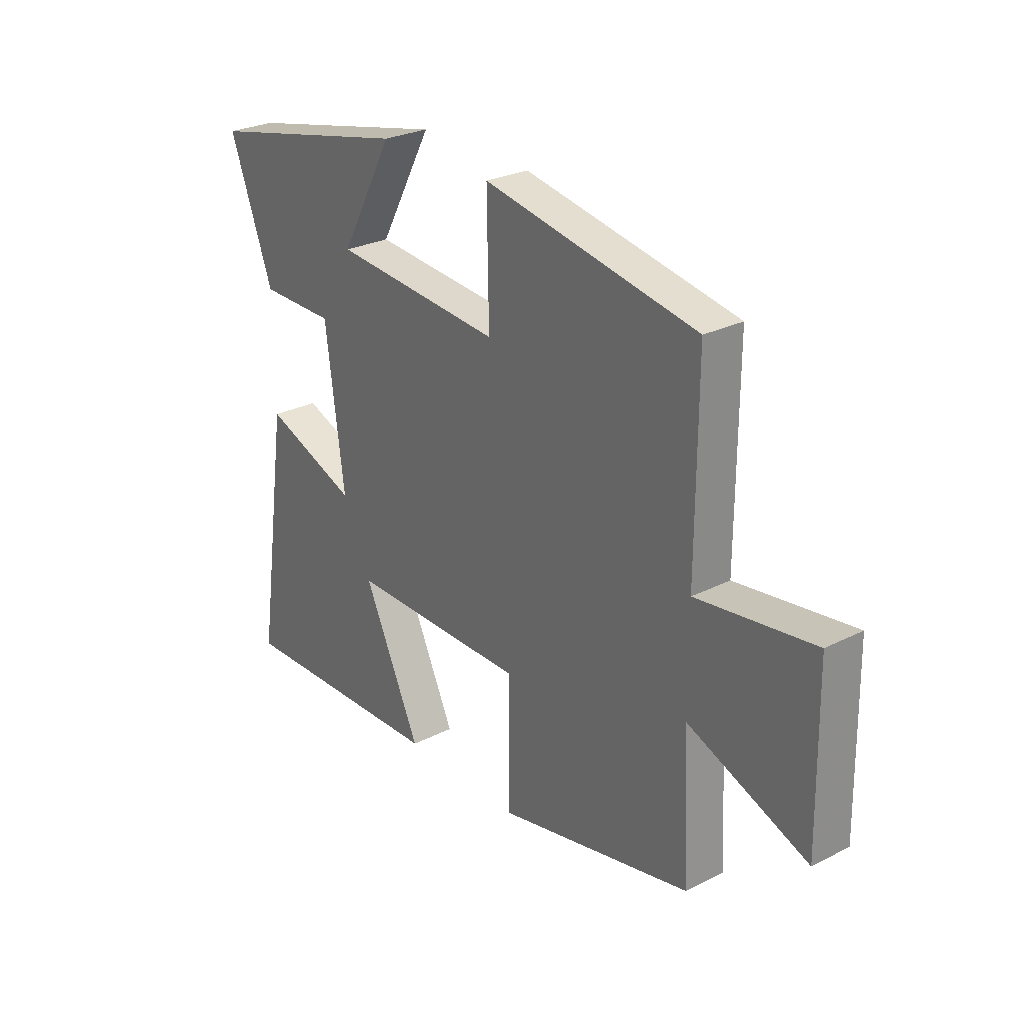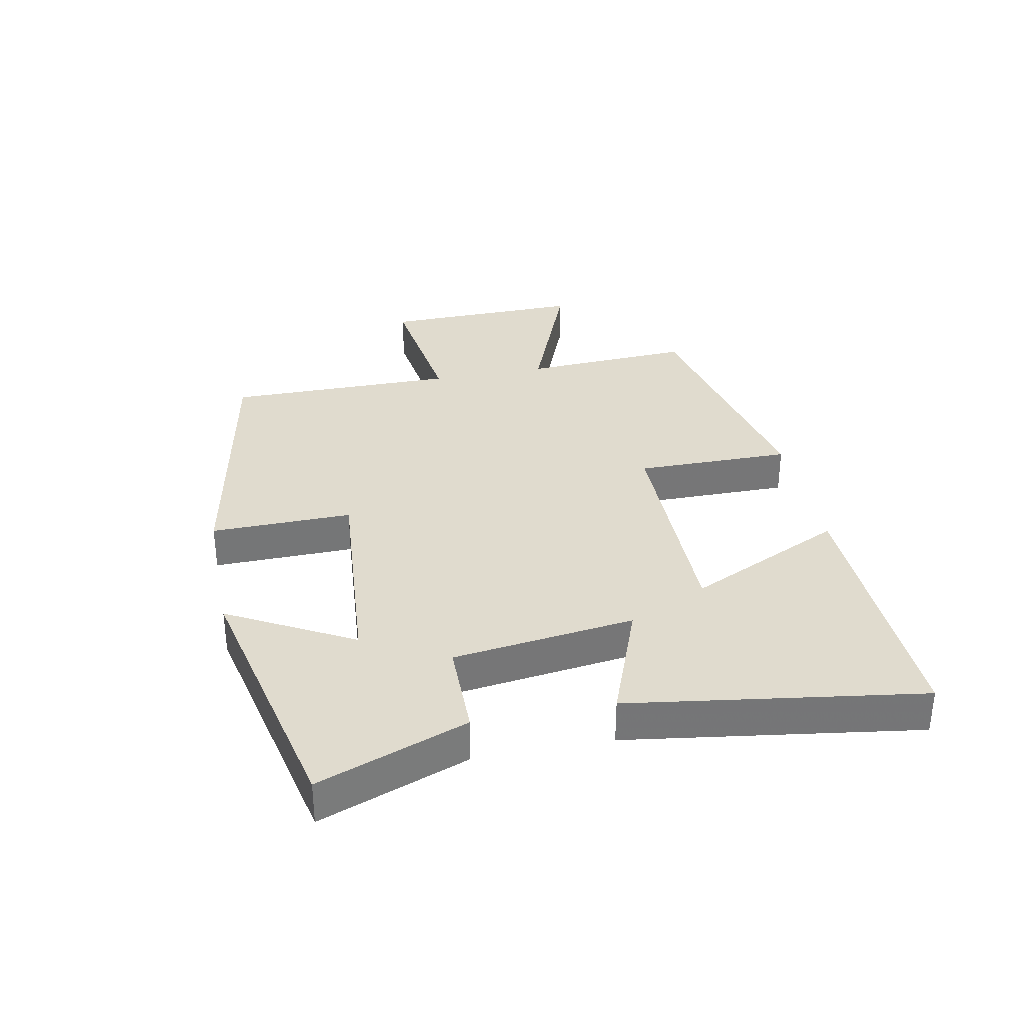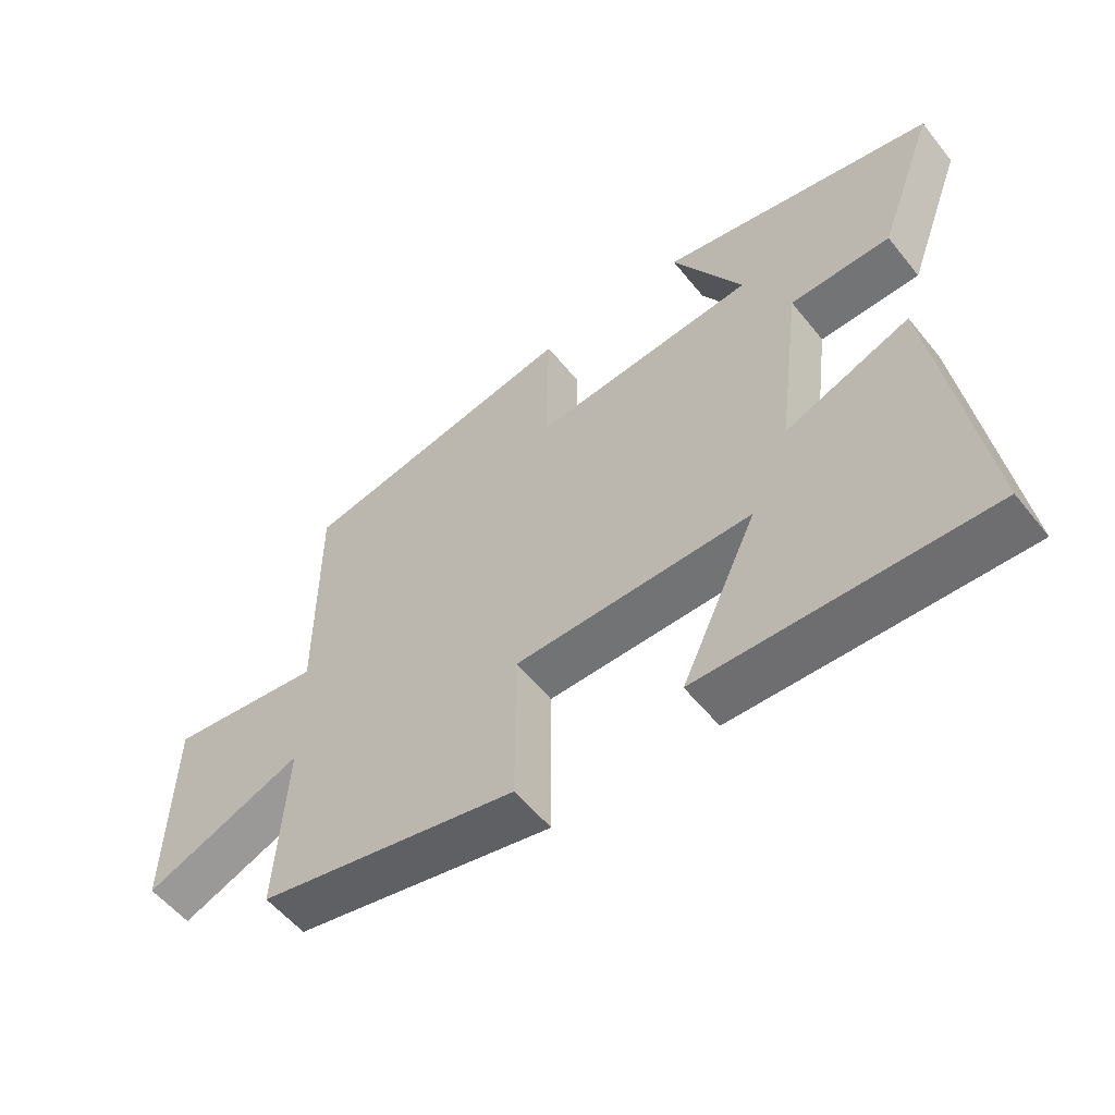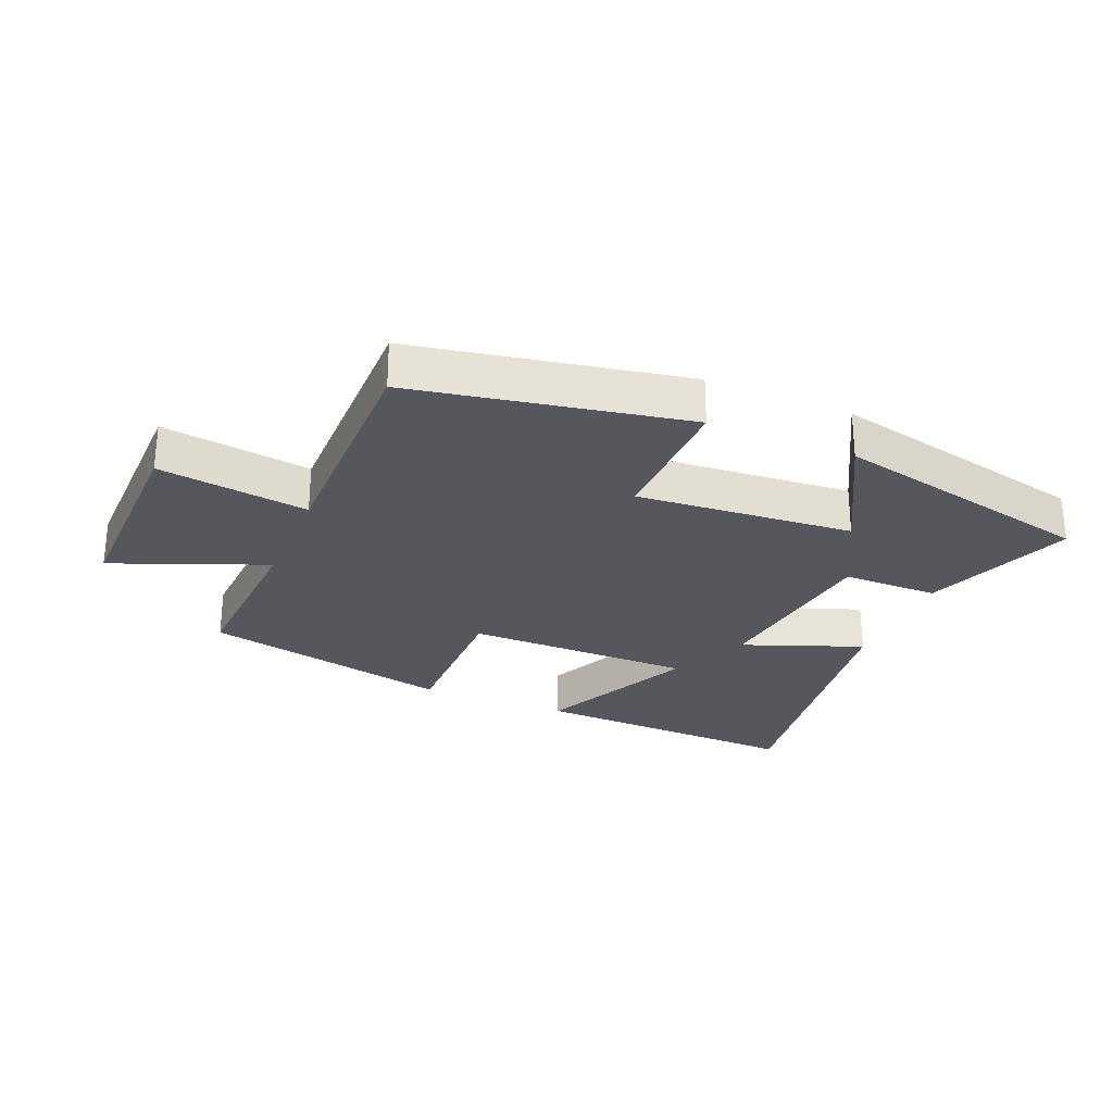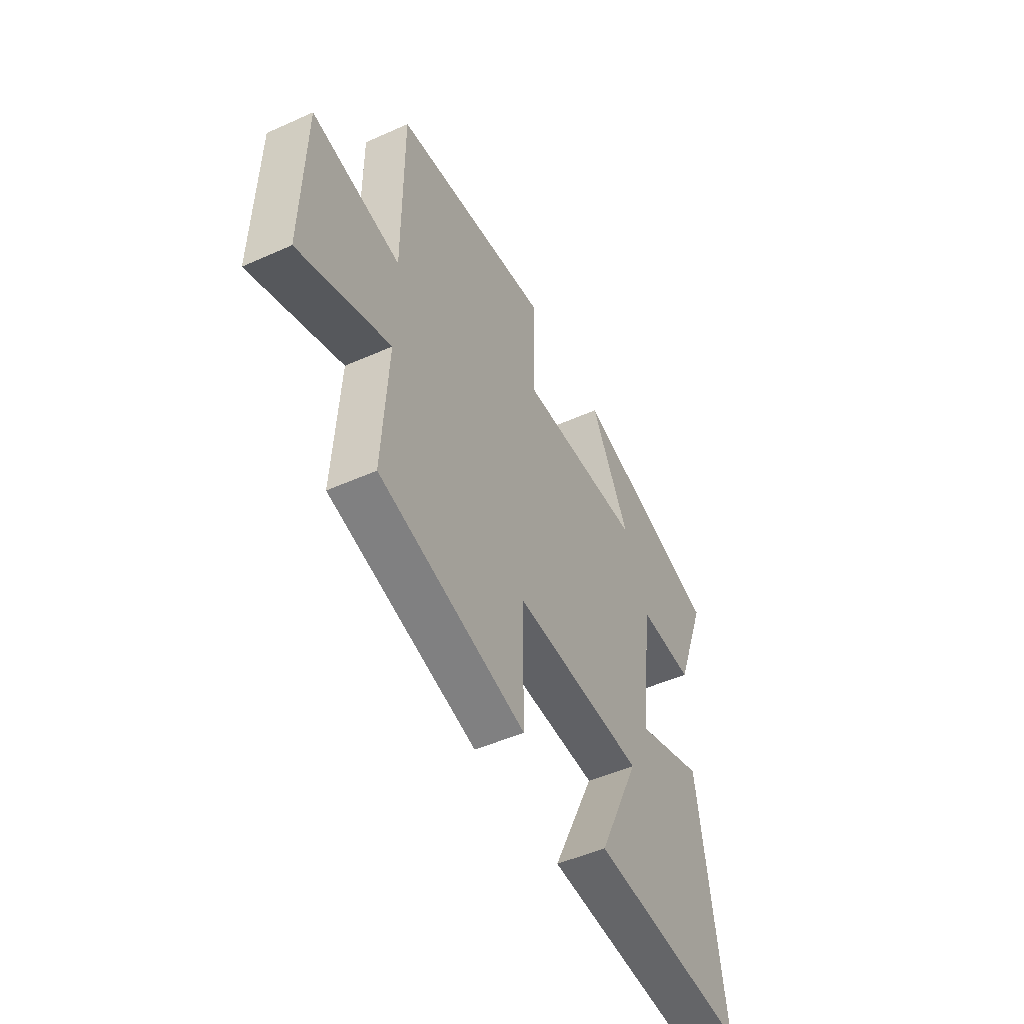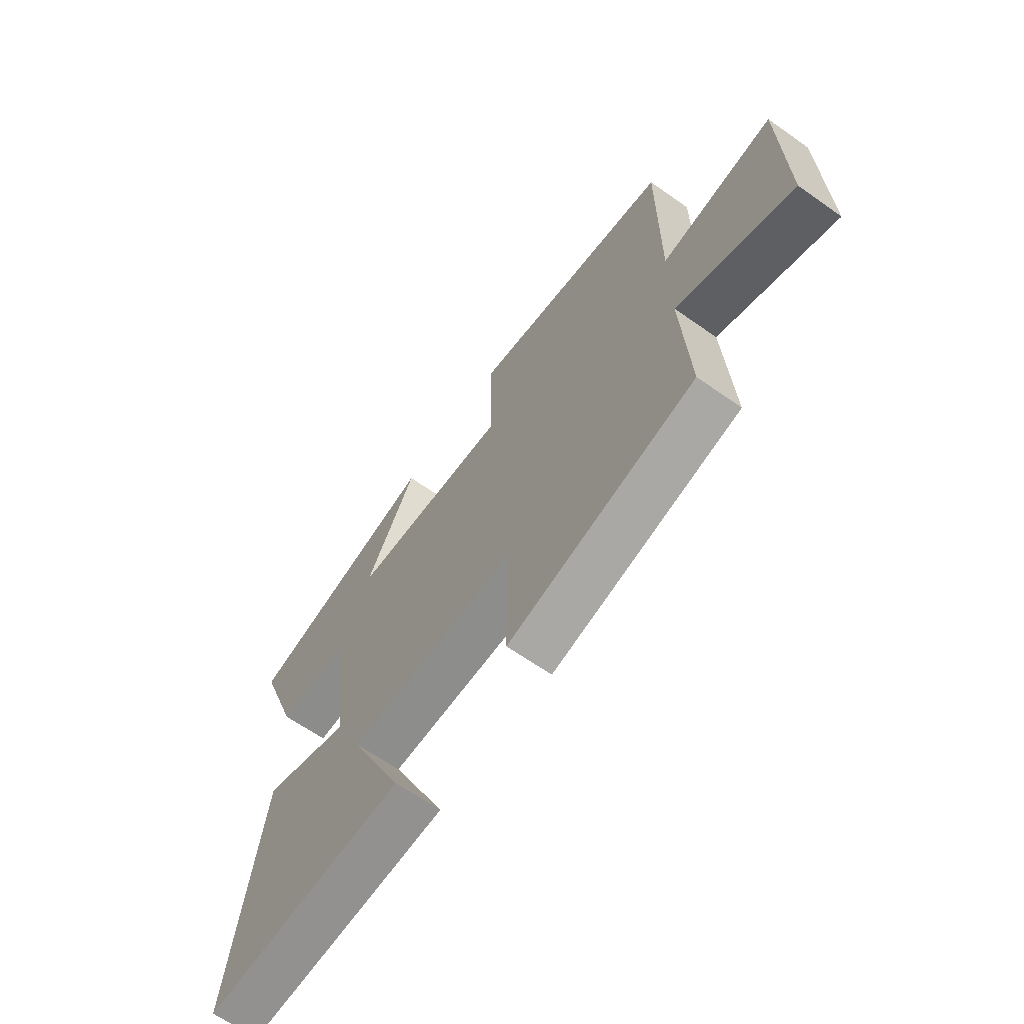
<metadata>
{"format":"obj","ext":"obj","renderer":"f3d","projection":"perspective","resolution":1024,"background":"white","views":[{"elev":27.1,"azim":-128.1,"up":"+Z"},{"elev":33.6,"azim":78.8,"up":"+Y"},{"elev":-55.8,"azim":38.2,"up":"+Z"},{"elev":-27.6,"azim":-22.7,"up":"+Y"},{"elev":-49.8,"azim":-63.8,"up":"+Z"},{"elev":-64.4,"azim":-125.4,"up":"+Z"}]}
</metadata>
<code>
v 0.568 0.07 -0.515
v 0.131 0.07 -0.5
v 0.248 0.07 -0.251
v -0.116 0.07 -0.251
v -0.115 0.07 -0.5
v -0.515 0.07 -0.413
v -0.5 0.07 -0.142
v -0.745 0.07 -0.239
v -0.739 0.07 0.083
v -0.5 0.07 0.05
v -0.501 0.07 0.418
v -0.067 0.07 0.5
v -0.071 0.07 0.274
v 0.275 0.07 0.302
v 0.167 0.07 0.5
v 0.589 0.07 0.407
v 0.5 0.07 0.169
v 0.346 0.07 0.168
v 0.308 0.07 -0.122
v 0.5 0.07 -0.049
v 0.568 0 -0.515
v 0.131 0 -0.5
v 0.248 0 -0.251
v -0.116 0 -0.251
v -0.115 0 -0.5
v -0.515 0 -0.413
v -0.5 0 -0.142
v -0.745 0 -0.239
v -0.739 0 0.083
v -0.5 0 0.05
v -0.501 0 0.418
v -0.067 0 0.5
v -0.071 0 0.274
v 0.275 0 0.302
v 0.167 0 0.5
v 0.589 0 0.407
v 0.5 0 0.169
v 0.346 0 0.168
v 0.308 0 -0.122
v 0.5 0 -0.049
f 19 20 1
f 16 17 18
f 14 15 16
f 14 16 18
f 13 14 18 19
f 10 11 12 13
f 7 8 9 10
f 7 10 13 19
f 4 5 6 7
f 3 4 7 19
f 1 2 3
f 1 3 19
f 21 40 39
f 38 37 36
f 36 35 34
f 38 36 34
f 39 38 34 33
f 33 32 31 30
f 30 29 28 27
f 39 33 30 27
f 27 26 25 24
f 39 27 24 23
f 23 22 21
f 39 23 21
f 1 21 22 2
f 2 22 23 3
f 3 23 24 4
f 4 24 25 5
f 5 25 26 6
f 6 26 27 7
f 7 27 28 8
f 8 28 29 9
f 9 29 30 10
f 10 30 31 11
f 11 31 32 12
f 12 32 33 13
f 13 33 34 14
f 14 34 35 15
f 15 35 36 16
f 16 36 37 17
f 17 37 38 18
f 18 38 39 19
f 19 39 40 20
f 20 40 21 1

</code>
